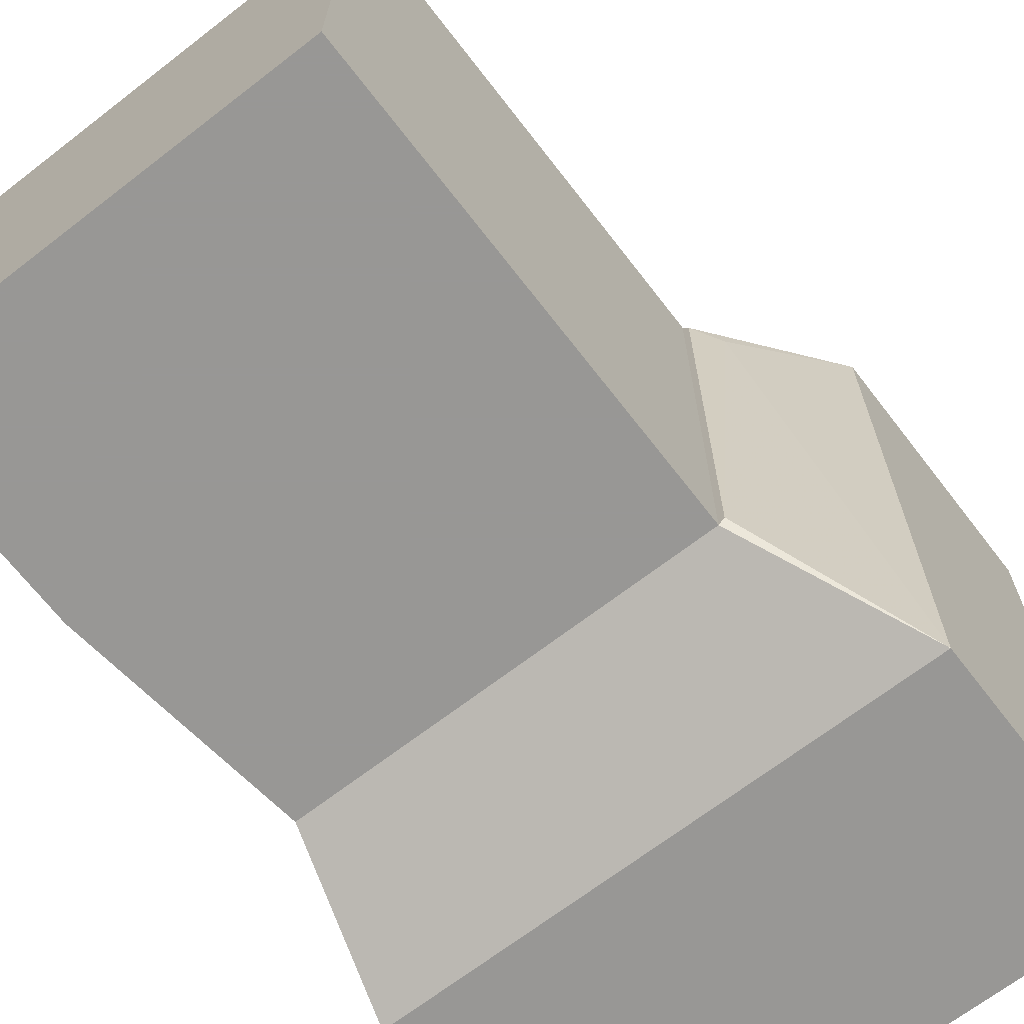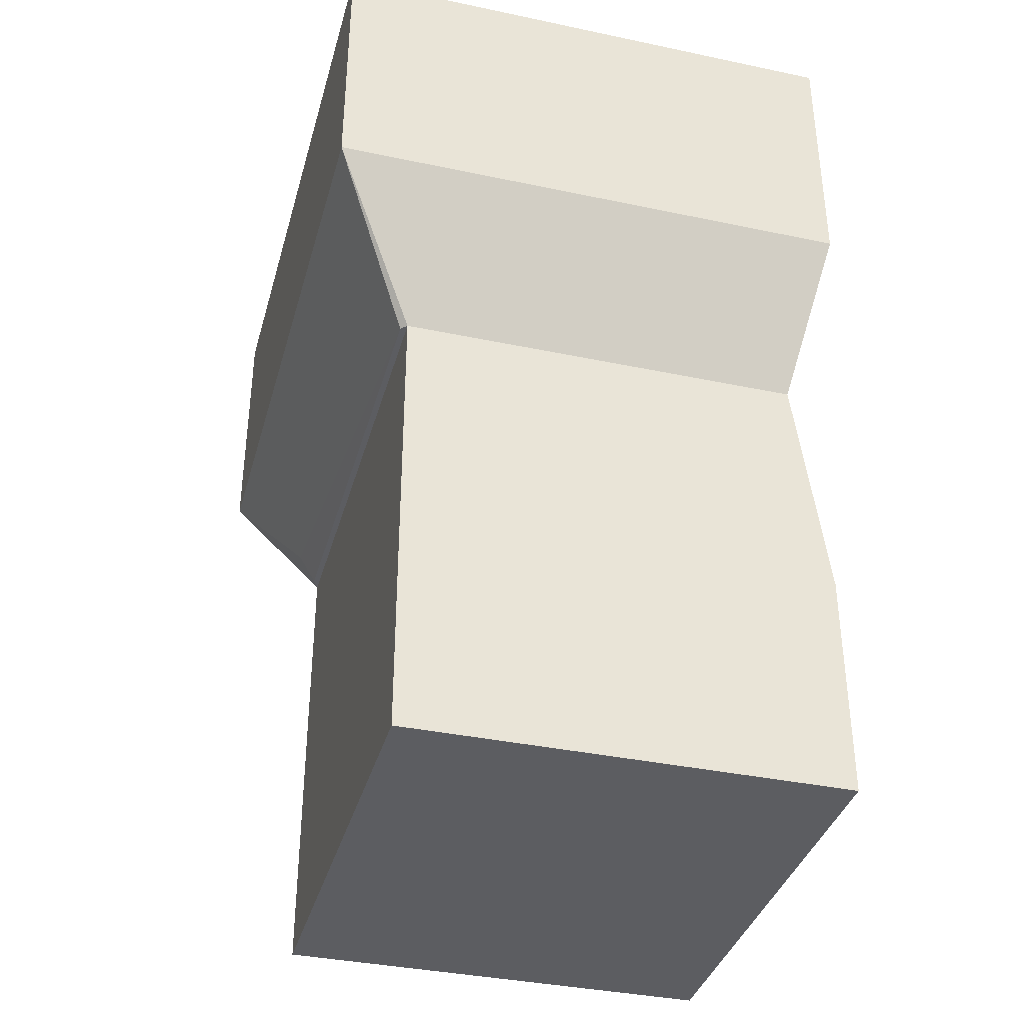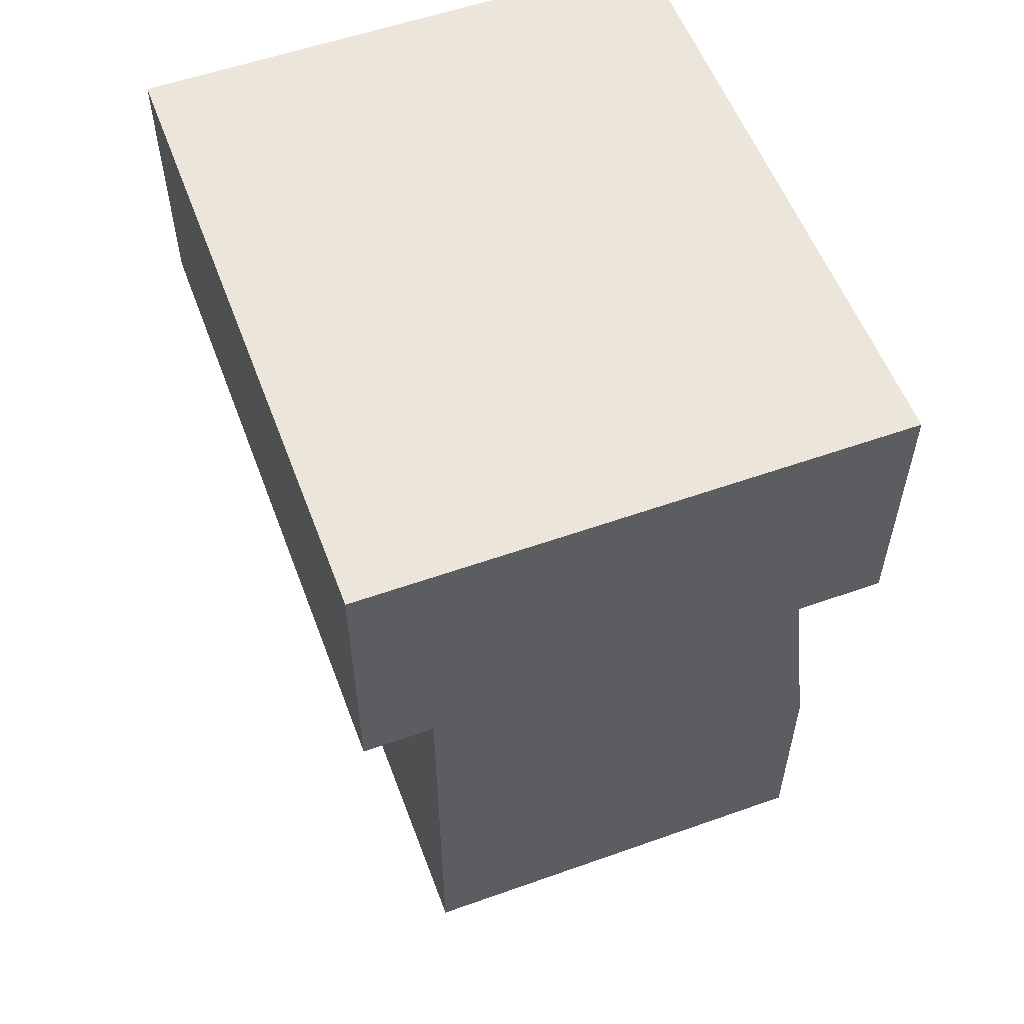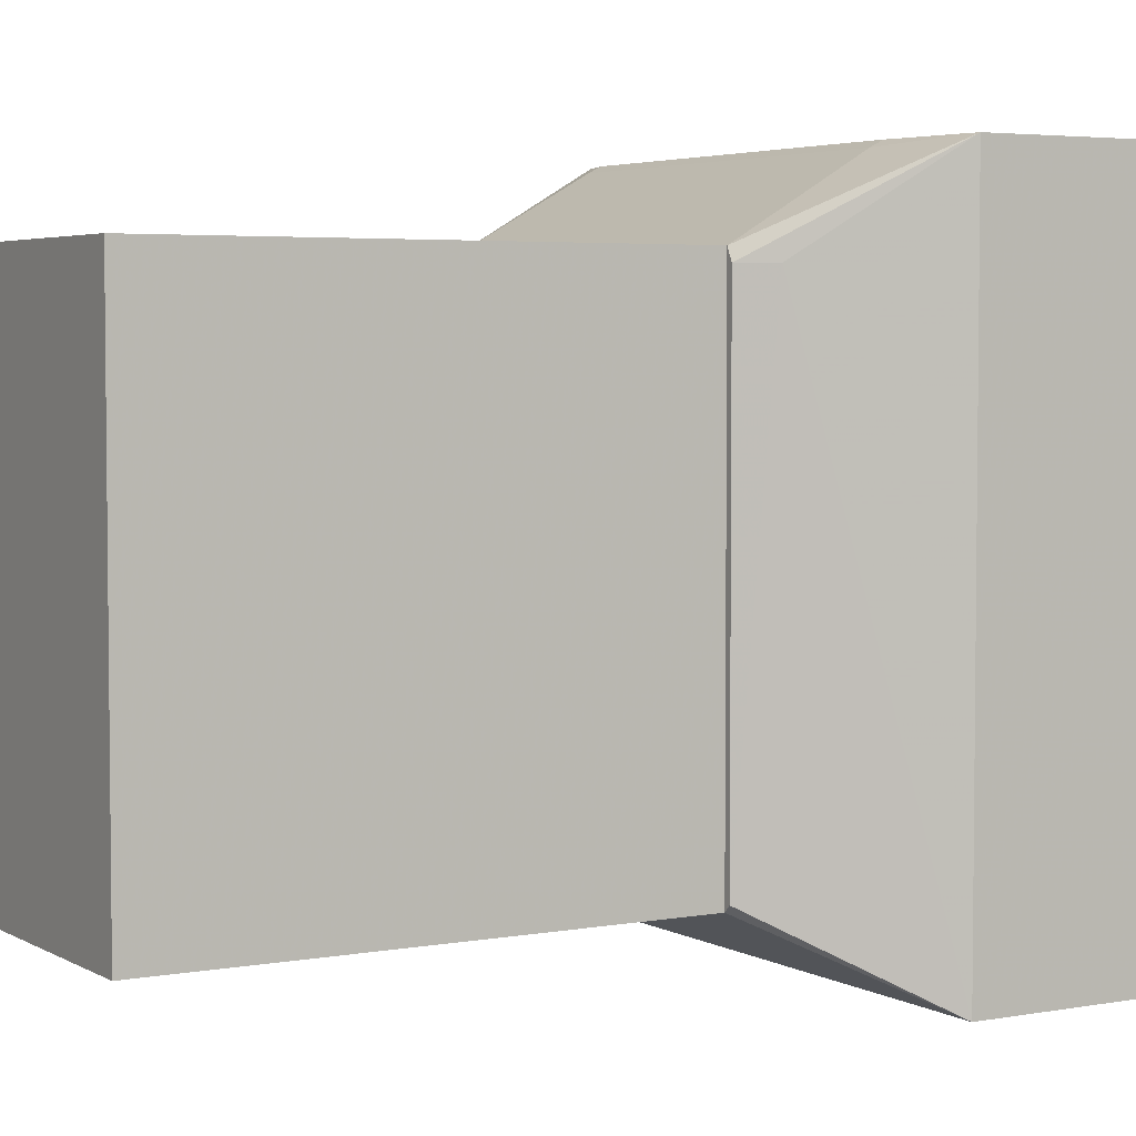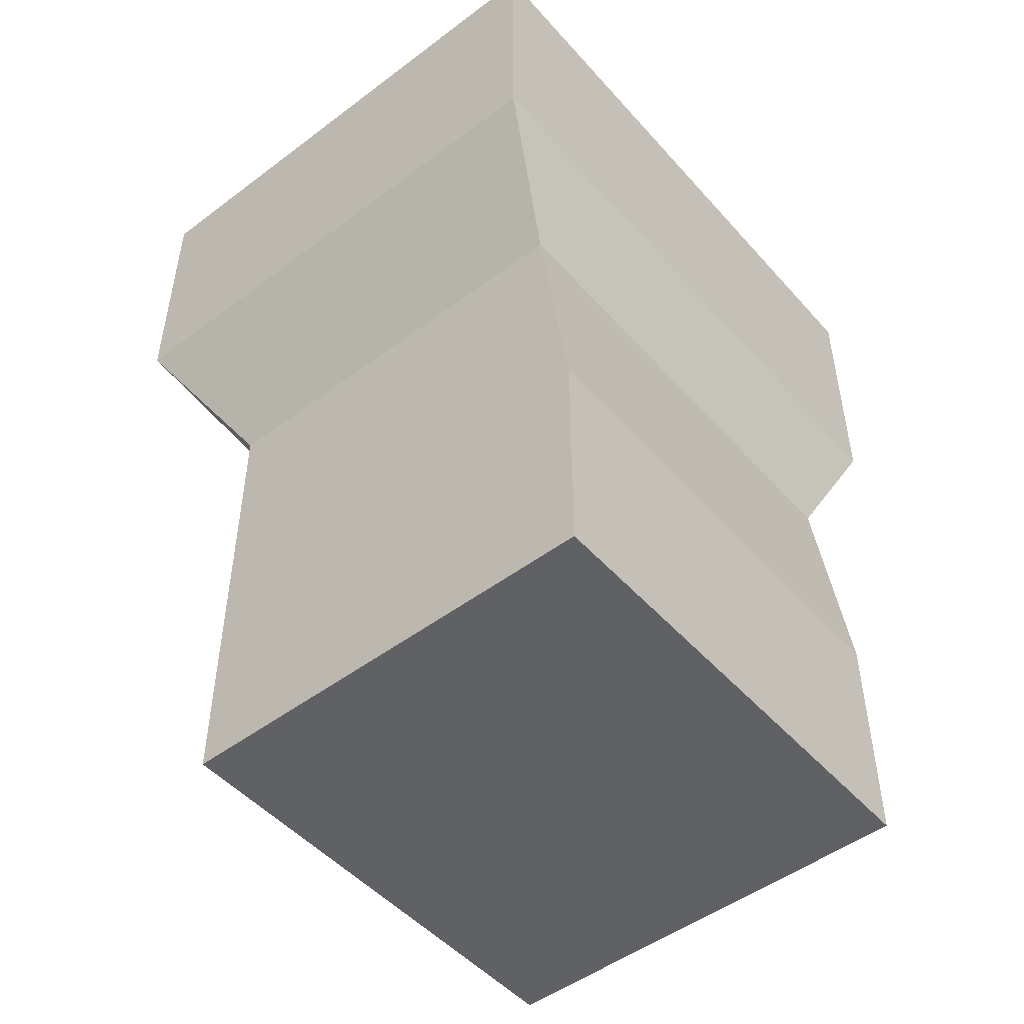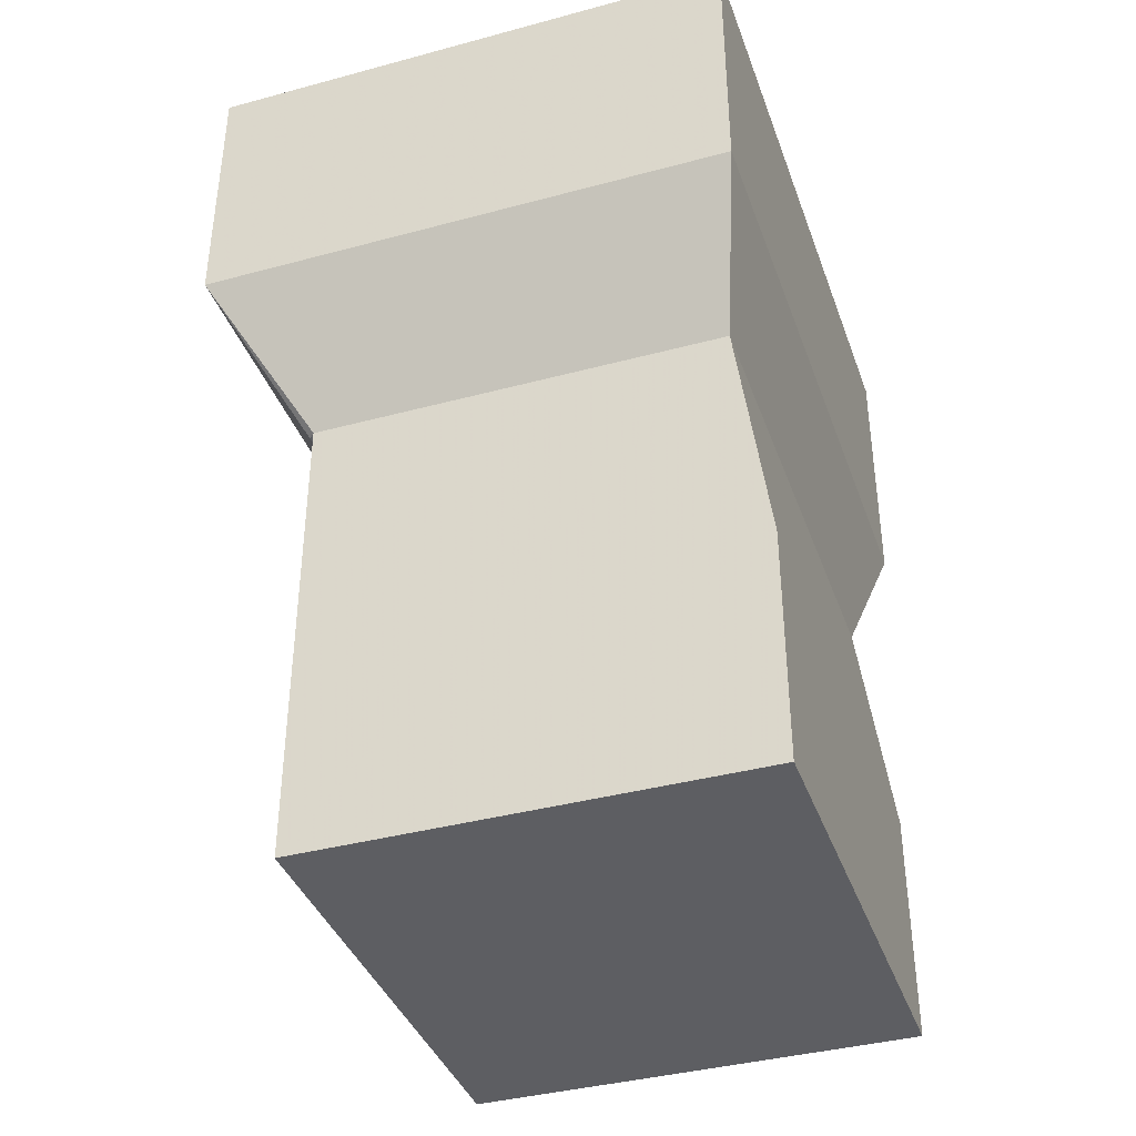
<metadata>
{"format":"obj","ext":"obj","renderer":"f3d","projection":"perspective","resolution":1024,"background":"white","views":[{"elev":-68.2,"azim":-142.3,"up":"+Y"},{"elev":-37.1,"azim":-15.2,"up":"+Z"},{"elev":56.1,"azim":-20.4,"up":"+Z"},{"elev":4.1,"azim":-120.7,"up":"+Y"},{"elev":-49.4,"azim":39.7,"up":"+Z"},{"elev":-38.8,"azim":18.7,"up":"+Z"}]}
</metadata>
<code>
o convex_0
v -0.1157 -0.1265 -0.4685
v 0.1015 0.1265 -0.2189
v 0.1177 0.1265 -0.3453
v 0.1015 -0.1265 -0.2189
v -0.1157 0.1265 -0.2189
v -0.1157 0.1265 -0.4685
v 0.1177 -0.1265 -0.4685
v -0.1157 -0.1265 -0.2189
v 0.1177 0.1265 -0.4685
v 0.1177 -0.1265 -0.3453
f 4 7 10
f 3 2 4
f 2 3 5
f 4 2 5
f 1 5 6
f 5 3 6
f 4 1 7
f 1 6 7
f 1 4 8
f 5 1 8
f 4 5 8
f 6 3 9
f 3 7 9
f 7 6 9
f 3 4 10
f 7 3 10
o convex_1
v 0.09828 0.1686 -0.1443
v -0.1644 -0.1687 -0.1378
v -0.119 -0.1232 -0.2189
v 0.1177 -0.1687 0.00165
v -0.1644 0.1686 0.00165
v 0.1015 -0.1265 -0.2189
v -0.1157 0.1265 -0.2189
v 0.1177 0.1686 0.00165
v -0.1644 -0.1687 0.00165
v 0.1015 0.1265 -0.2189
v -0.1644 0.1686 -0.1378
v 0.1177 -0.1687 -0.1378
v 0.1177 0.1686 -0.1378
v -0.1287 0.12 -0.2026
v -0.1125 0.1654 -0.1508
v -0.1157 -0.1265 -0.2189
v -0.119 0.12 -0.2189
v 0.09828 0.1654 -0.1508
v -0.1125 0.1686 -0.1443
f 25 21 29
f 16 13 17
f 11 15 18
f 15 14 18
f 12 14 19
f 14 15 19
f 15 12 19
f 16 17 20
f 15 11 21
f 12 15 21
f 14 12 22
f 12 16 22
f 18 14 22
f 16 20 22
f 22 20 23
f 11 18 23
f 18 22 23
f 13 12 24
f 12 21 24
f 20 17 25
f 17 21 25
f 12 13 26
f 13 16 26
f 16 12 26
f 17 13 27
f 21 17 27
f 13 24 27
f 24 21 27
f 23 20 28
f 11 23 28
f 25 11 28
f 20 25 28
f 21 11 29
f 11 25 29

</code>
